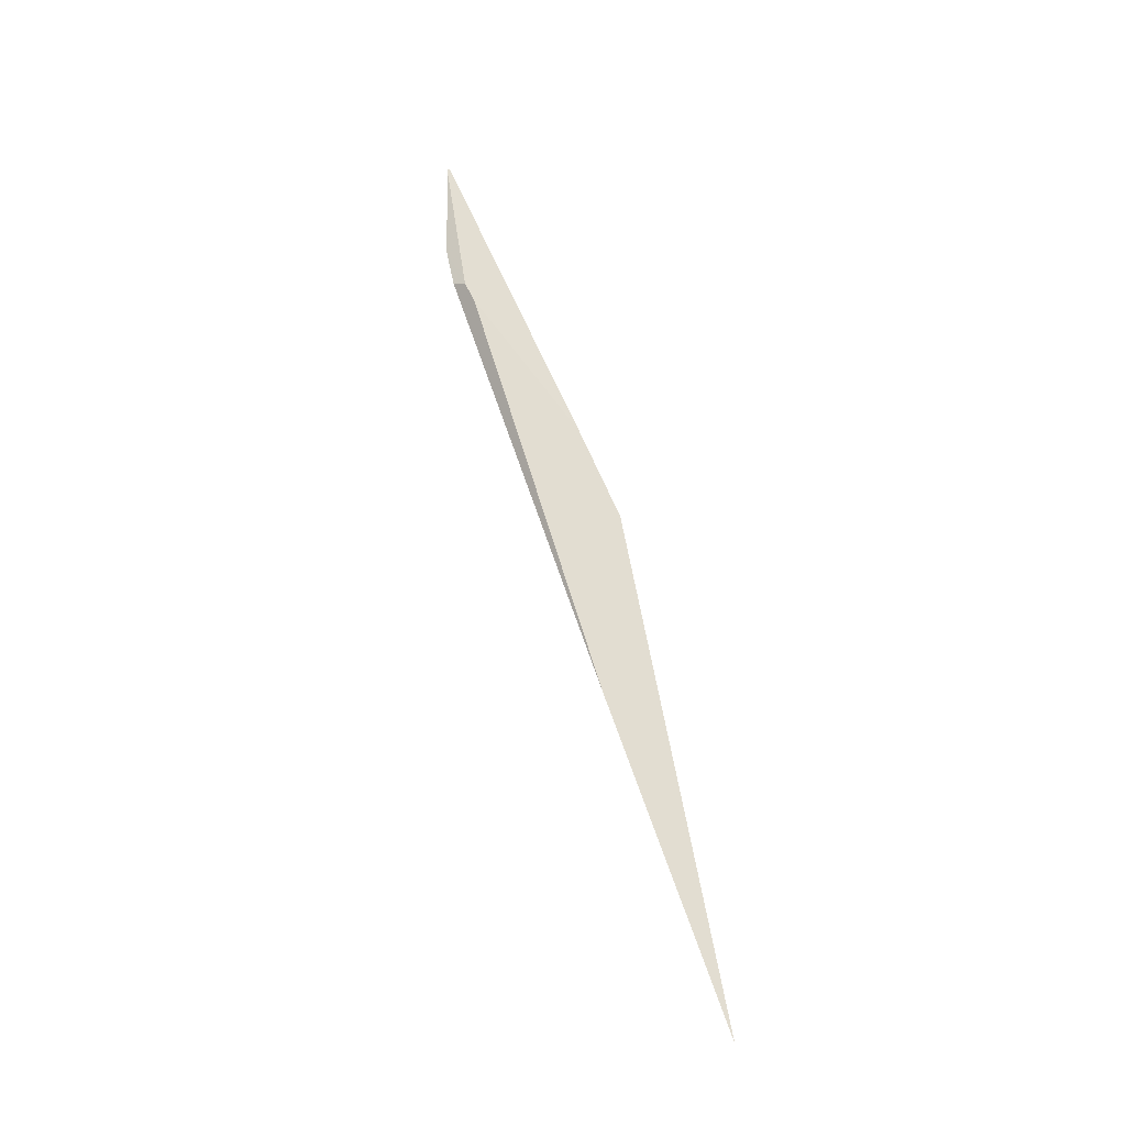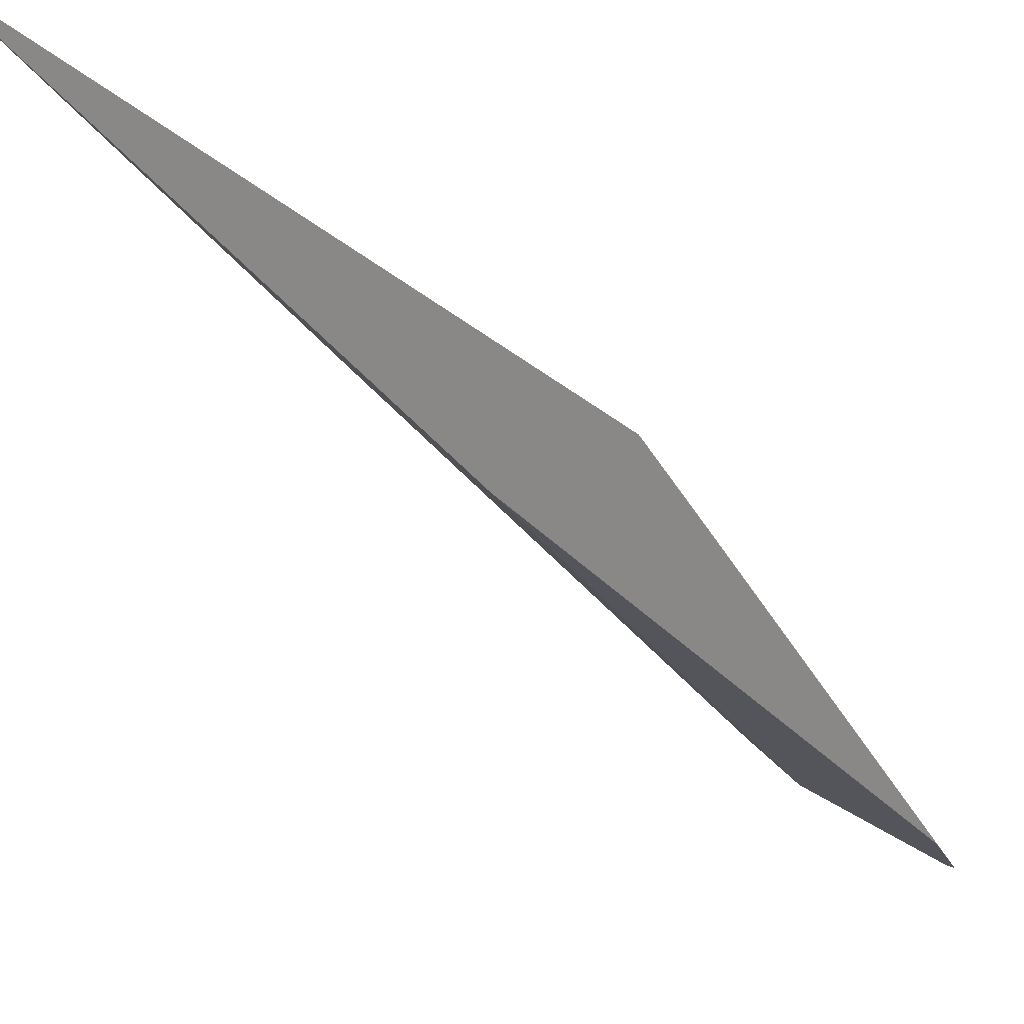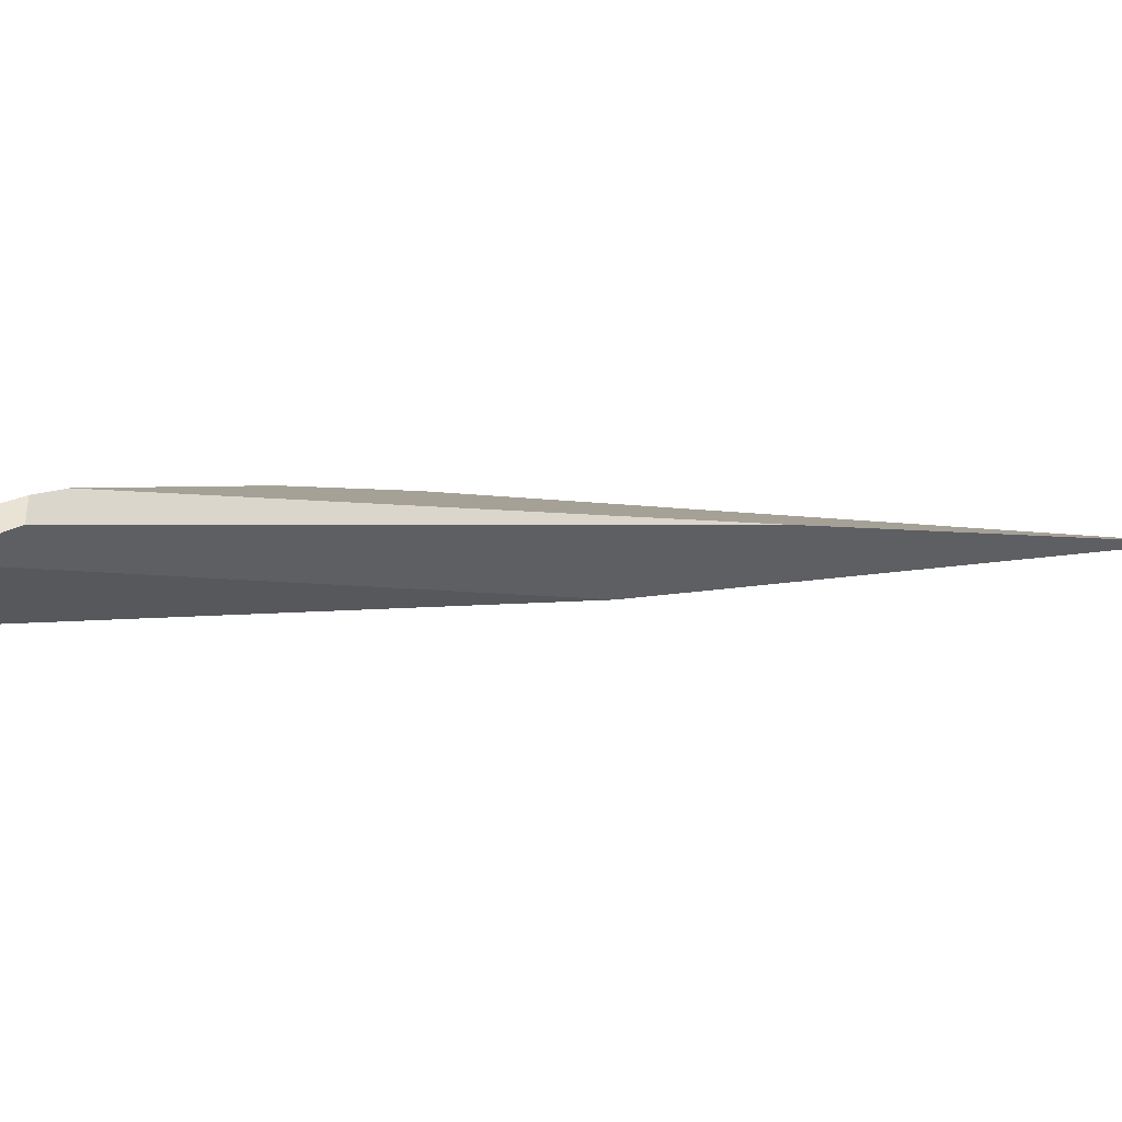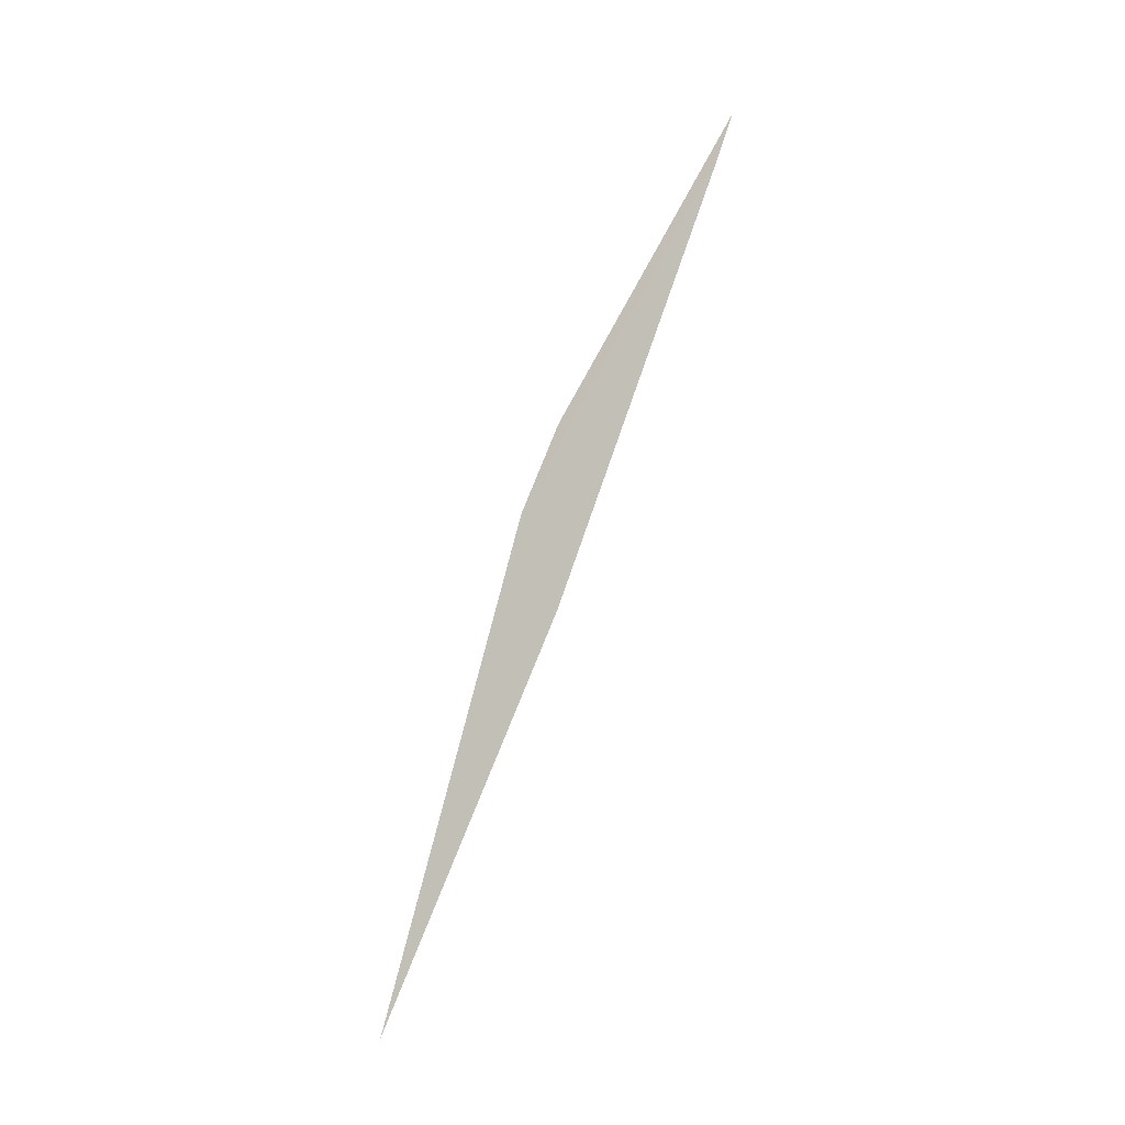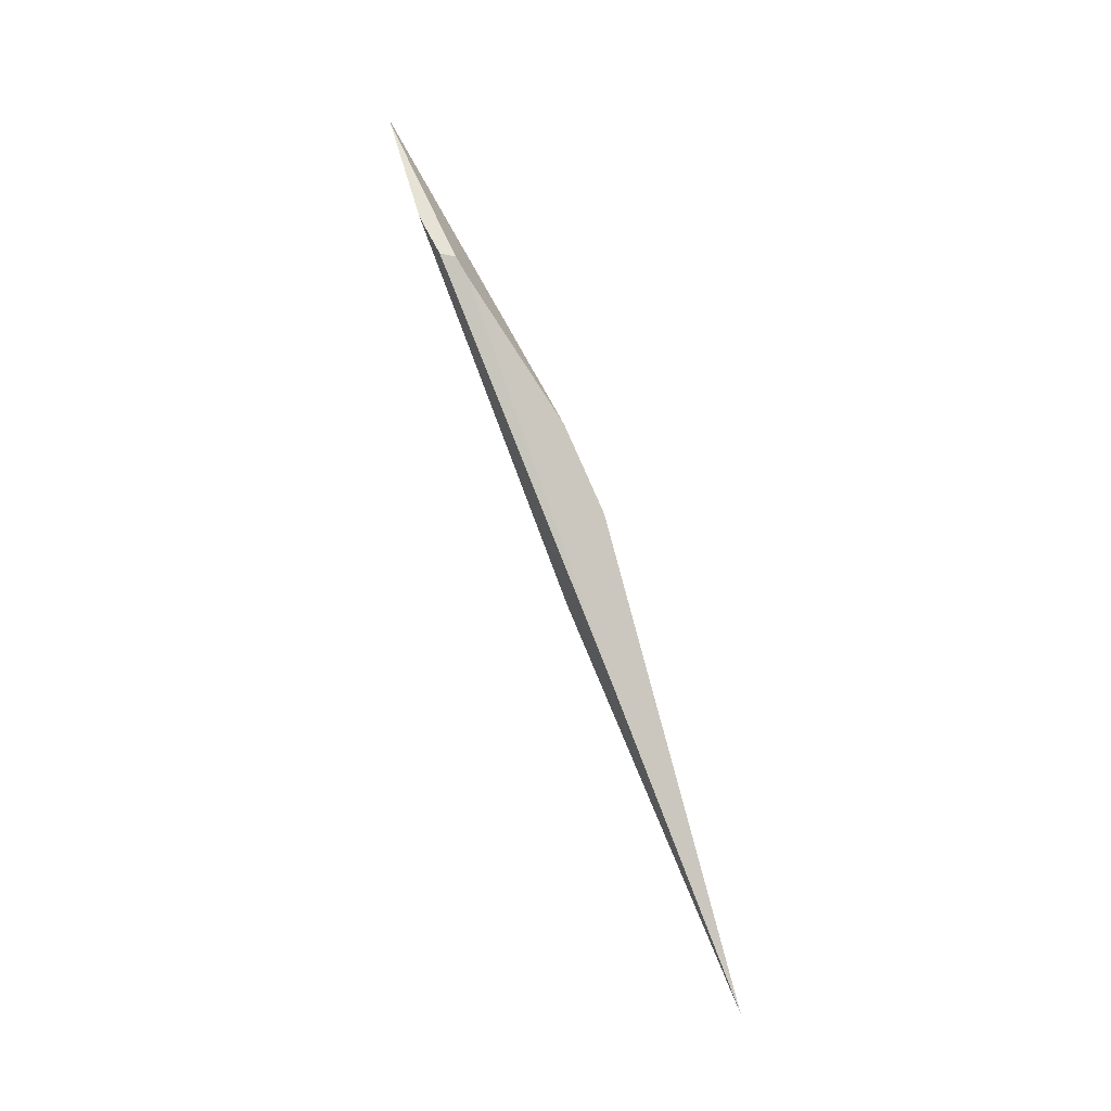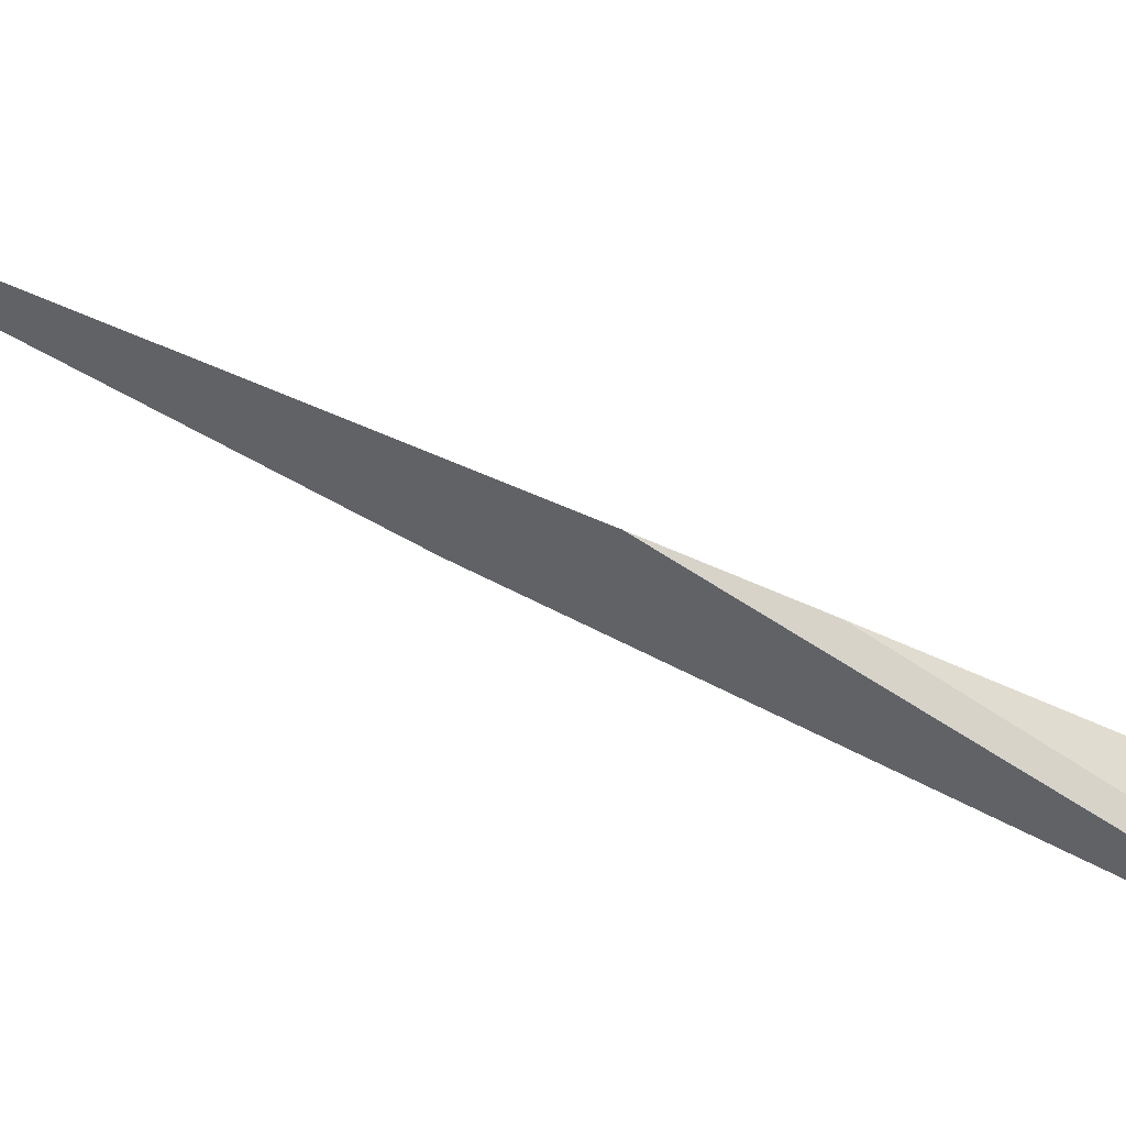
<metadata>
{"format":"obj","ext":"obj","renderer":"f3d","projection":"perspective","resolution":1024,"background":"white","views":[{"elev":-9.1,"azim":144.3,"up":"+Z"},{"elev":-5.1,"azim":-142.5,"up":"+Y"},{"elev":-26.5,"azim":54.3,"up":"+Y"},{"elev":-2.2,"azim":-88.0,"up":"+Z"},{"elev":-5.2,"azim":107.9,"up":"+Z"},{"elev":22.3,"azim":-66.5,"up":"+Y"}]}
</metadata>
<code>
o WoodenBrokenPlanks_658
v -39.5 65.19 34.01
v -40.16 65.81 32.04
v -41.93 73.07 11.38
v -38.09 67.27 28.9
v -39.32 65.27 33.87
v -41.63 73.03 19.64
v -37.96 69.1 26.88
v -38.15 69.58 26
v -42.74 74.62 15.57
v -43.91 80.57 -6.981
v -37.77 68.4 27.03
v -41.06 75.56 7.482
f 6 1 5 7
f 6 7 8
f 2 1 6 9
f 3 2 9 10
f 7 11 12 8
f 6 8 12 10
f 6 10 9
f 3 10 12 11
f 3 11 4
f 7 5 4 11
f 1 2 3 4
f 1 4 5

</code>
